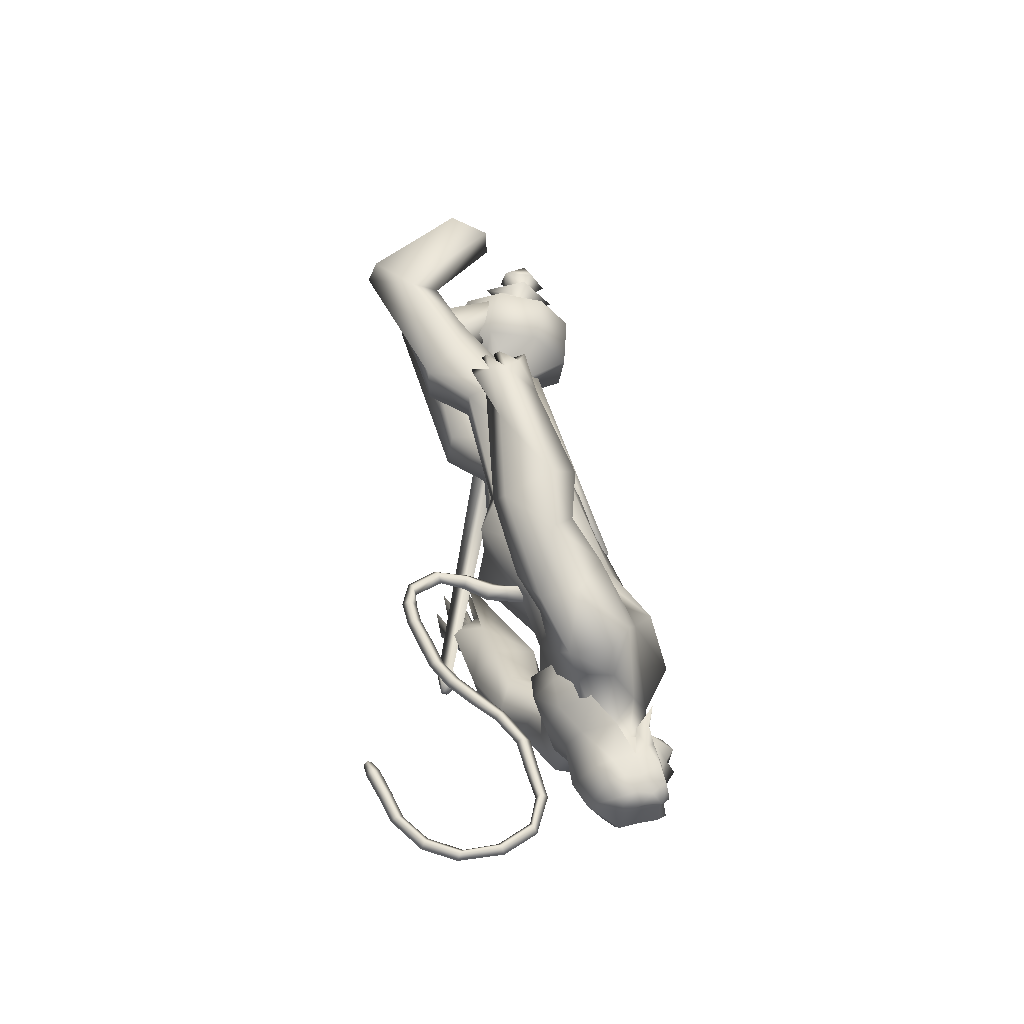
<metadata>
{"format":"obj","ext":"obj","renderer":"f3d","projection":"perspective","resolution":1024,"background":"white","views":[{"elev":50.6,"azim":-79.9,"up":"+Y"}]}
</metadata>
<code>
o body_mesh15-geometry.001
v -1.188 -0.1306 0.1401
v -1.497 -0.04652 0.4956
v -1.136 -0.1005 0.1949
v -1.704 -0.1471 0.3488
v -1.713 -0.3386 0.3231
v -1.792 -0.164 0.5516
v -1.815 -0.3311 0.5371
v -1.758 -0.4066 0.6781
v -1.581 -0.4328 0.4598
v -0.9834 -0.1847 -0.07543
v -1.362 -0.1746 0.4848
v -1.68 -0.1164 0.6459
v -1.745 -0.1808 0.8328
v -1.781 -0.0445 0.7284
v -2.433 -0.2706 0.6897
v -2.26 -0.07957 0.6682
v -2.579 -0.1841 0.6476
v -2.54 0.01732 0.6751
v -2.784 0.0134 0.895
v -2.571 0.2228 0.6701
v -2.854 0.2175 1.045
v -2.73 0.3063 1.106
v -2.853 -0.204 1.017
v -2.748 -0.3 1.077
v -2.288 -0.4156 0.8444
v -1.67 -0.3388 0.7691
v -1.326 -0.3179 0.4446
v -1.065 -0.283 0.1625
v -1.033 -0.2298 0.2967
v -0.9567 -0.2835 -0.04806
v -0.7168 -0.4719 0.3097
v -0.6722 -0.1595 0.3531
v -0.5918 -0.2944 0.4564
v -0.6427 -0.2171 0.4979
v -0.6565 -0.357 0.4883
v -0.8984 -0.1467 0.2553
v -2.354 -0.2902 1.062
v -2.243 -0.1549 1.093
v -2.169 -0.001732 0.8692
v -2.171 -0.009407 1.008
v -2.296 -0.01401 1.171
v -2.709 -0.2039 1.292
v -2.682 -0.01413 1.409
v -2.856 -0.313 1.261
v -3.05 0.01369 1.037
v -2.84 0.3065 1.292
v -3.03 0.408 1.355
v -3.303 0.347 1.12
v -3.033 0.3526 1.124
v -3.165 0.4498 1.051
v -3.387 0.483 1.216
v -3.173 0.5611 1.053
v -3.356 0.5207 1.401
v -3.377 0.3475 1.416
v -3.395 0.3406 1.251
v -3.554 0.1035 1.403
v -3.568 0.00537 1.333
v -3.348 0.01377 1.201
v -3.321 -0.3118 1.088
v -3.051 -0.4096 1.314
v -3.017 -0.3274 1.499
v -2.698 0.1879 1.311
v -2.305 0.2777 1.068
v -2.223 0.1304 1.091
v -2.31 0.008568 0.7164
v -2.276 0.09779 0.6618
v -2.435 0.2958 0.7156
v -3.001 0.3063 1.53
v -3.051 -0.01494 1.628
v -3.152 -0.4083 1.434
v -3.298 -0.007685 1.564
v -3.254 -0.5255 1.405
v -3.345 -0.1494 1.492
v -3.39 -0.3381 1.383
v -3.556 -0.09827 1.385
v -3.411 -0.3131 1.222
v -3.53 -0.1204 1.505
v -3.445 -0.008448 1.585
v -3.529 0.1116 1.518
v -3.5 0.1065 1.61
v -3.707 0.1325 1.485
v -3.695 0.137 1.532
v -3.725 0.05246 1.327
v -3.341 0.1423 1.508
v -3.135 0.3997 1.475
v -2.932 0.4503 1.265
v -2.934 0.5719 1.284
v -2.848 0.5058 0.9559
v -2.764 0.5594 1.089
v -2.655 0.5334 0.8594
v -3.043 0.5309 0.9242
v -2.752 0.6642 0.7661
v -2.8 0.7747 0.828
v -2.687 0.85 1.014
v -2.909 0.747 1.065
v -3.153 0.6307 1.217
v -3.238 0.5264 1.456
v -2.8 0.6787 1.132
v -2.563 0.6058 1.06
v -2.576 0.732 1.108
v -2.393 0.6776 0.7681
v -2.266 0.8292 0.6431
v -2.411 0.857 0.736
v -2.279 0.7209 0.8495
v -2.233 0.9107 0.5823
v -2.224 0.9587 0.6526
v -2.198 0.9598 0.7248
v -2.24 0.8683 0.8717
v -2.282 0.659 0.6788
v -2.109 0.7286 0.6467
v -2.215 0.7853 0.7447
v -1.984 0.7872 0.7063
v -2.134 0.9431 0.7717
v -2.027 0.8143 0.5782
v -2.087 0.905 0.6104
v -2.034 0.8851 0.7826
v -2.046 0.8942 0.6652
v -1.972 0.7882 0.6232
v -2.123 0.8335 0.5457
v -3.722 -0.09338 1.361
v -3.494 -0.1227 1.599
v -3.444 -0.007908 1.663
v -3.515 0.04292 1.712
v -3.514 -0.07235 1.699
v -3.671 -0.1218 1.654
v -3.669 -0.1427 1.473
v -3.614 -0.0442 1.664
v -3.579 0.04113 1.69
v -3.673 0.09565 1.666
v -3.778 0.0937 1.658
v -3.783 -0.01401 1.694
v -3.778 -0.118 1.646
v -3.676 -0.01646 1.7
v -3.593 -0.01654 1.731
v -3.708 -0.1377 1.479
v -3.058 -0.3289 1.071
v -2.95 -0.4551 1.194
v -3.41 -0.4478 1.175
v -3.206 -0.5073 0.9753
v -3.094 -0.4985 0.8554
v -2.898 -0.4888 0.8719
v -2.963 -0.5807 1.201
v -2.974 -0.7354 0.9606
v -2.858 -0.6834 1.027
v -2.788 -0.8565 0.8841
v -2.909 -0.7448 0.7239
v -2.853 -0.6339 0.6714
v -2.73 -0.5296 0.7622
v -3.187 -0.6147 1.15
v -3.374 -0.5073 1.356
v -2.812 -0.5638 0.9927
v -2.626 -0.6368 0.9389
v -2.651 -0.7657 0.975
v -2.555 -0.8707 0.5798
v -2.483 -0.6961 0.6442
v -2.36 -0.7761 0.7293
v -2.424 -0.8727 0.7514
v -2.361 -1.001 0.5374
v -2.394 -0.9915 0.4702
v -2.405 -0.9392 0.4099
v -2.417 -0.8572 0.4745
v -2.362 -0.8469 0.5491
v -2.308 -0.8306 0.6117
v -2.203 -0.9693 0.5947
v -2.283 -0.9974 0.5743
v -2.257 -0.9529 0.414
v -2.188 -0.8688 0.3806
v -2.16 -0.7669 0.5038
v -2.129 -0.8543 0.4805
v -2.125 -0.854 0.4198
v -2.208 -0.9521 0.4637
v -2.302 -0.8753 0.3653
v -1.821 0.1717 0.4616
v -1.848 0.338 0.4741
v -2.233 0.4223 0.8474
v -1.685 0.3147 0.6983
v -1.756 0.1511 0.7506
v -1.804 0.02788 0.6354
v -1.698 0.1145 0.5409
v -1.744 0.1869 0.2489
v -1.523 0.07781 0.3645
v -1.285 0.2271 0.01124
v -1.219 0.1926 0.05462
v -1.034 0.1695 -0.1512
v -1.079 0.2884 -0.2108
v -1.046 0.3805 -0.1743
v -0.7644 0.2076 0.2047
v -0.7856 0.5247 0.1828
v -0.6707 0.3288 0.3135
v -0.7293 0.3939 0.3516
v -1.15 0.3733 0.03579
v -1.761 0.3793 0.2517
v -1.622 0.4605 0.3897
v -1.775 0.3955 0.6134
v -1.406 0.2139 0.3667
v -1.376 0.3648 0.3388
v -1.112 0.3079 0.1629
v -0.9932 0.2187 0.1144
v -0.7263 0.253 0.3517
v -0.9298 -0.07578 -0.01072
v -2.443 0.009493 1.268
v -2.443 -0.06351 1.248
v -1.429 0.08682 0.7507
v -1.403 -0.1173 0.697
v -2.473 0.03276 1.222
v -1.486 0.1425 0.6543
f 1 2 3
f 4 2 1
f 4 5 6
f 6 5 7
f 5 8 7
f 5 9 8
f 4 1 5
f 5 1 10
f 2 11 3
f 12 11 2
f 12 13 11
f 12 14 13
f 6 14 12
f 15 6 7
f 15 16 6
f 16 15 17
f 17 15 25
f 15 7 25
f 7 8 25
f 9 26 8
f 9 27 26
f 28 27 9
f 28 29 27
f 30 31 28
f 32 31 30
f 32 33 31
f 32 34 33
f 34 29 35
f 36 29 34
f 28 35 29
f 35 28 31
f 31 33 35
f 34 35 33
f 3 29 36
f 11 29 3
f 27 29 11
f 26 27 11
f 26 11 13
f 25 8 26
f 25 26 37
f 38 37 26
f 40 38 39
f 41 38 40
f 37 38 41
f 24 42 44
f 23 24 44
f 45 19 23
f 45 21 19
f 21 47 46
f 48 47 21
f 48 49 47
f 48 50 49
f 51 50 48
f 51 52 50
f 53 51 54
f 51 55 54
f 55 51 48
f 55 57 56
f 57 55 58
f 55 48 58
f 58 48 45
f 48 21 45
f 59 45 23
f 23 44 60
f 60 44 61
f 61 44 42
f 61 42 43
f 43 41 62
f 43 42 41
f 63 41 64
f 41 40 64
f 64 40 39
f 65 66 39
f 66 65 18
f 18 65 16
f 65 39 16
f 39 38 13
f 38 26 13
f 39 13 14
f 6 39 14
f 16 39 6
f 18 16 17
f 20 175 67
f 21 46 22
f 22 46 62
f 68 62 46
f 68 43 62
f 69 43 68
f 69 61 43
f 60 61 70
f 69 70 61
f 71 70 69
f 71 72 70
f 73 72 71
f 73 74 72
f 75 74 73
f 75 76 74
f 76 58 59
f 57 58 76
f 57 76 75
f 75 73 77
f 77 73 71
f 77 71 78
f 79 78 71
f 79 80 78
f 81 82 79
f 56 81 79
f 83 81 56
f 83 56 57
f 56 79 84
f 79 71 84
f 84 71 97
f 71 85 97
f 71 69 85
f 85 69 68
f 47 85 68
f 86 85 47
f 85 86 87
f 88 89 86
f 88 90 89
f 91 90 88
f 92 90 91
f 91 93 92
f 93 52 95
f 52 93 91
f 91 88 49
f 88 86 49
f 49 86 47
f 91 49 50
f 50 52 91
f 52 96 95
f 52 51 96
f 51 53 96
f 96 53 97
f 97 53 54
f 97 54 84
f 56 84 54
f 54 55 56
f 85 87 97
f 96 97 87
f 95 96 87
f 87 86 89
f 87 89 98
f 98 89 99
f 90 99 89
f 94 98 100
f 95 98 94
f 95 87 98
f 93 95 94
f 98 99 100
f 90 101 99
f 92 101 90
f 92 102 101
f 92 103 102
f 93 103 92
f 93 94 103
f 100 99 104
f 101 104 99
f 102 103 105
f 103 106 105
f 103 107 106
f 103 94 107
f 94 108 107
f 94 100 108
f 100 104 108
f 109 110 104
f 111 110 109
f 104 110 111
f 108 104 111
f 108 111 112
f 111 113 112
f 102 111 101
f 106 111 102
f 111 106 114
f 106 115 114
f 106 107 115
f 107 108 113
f 113 108 116
f 108 112 116
f 113 116 112
f 107 113 117
f 113 118 117
f 111 118 113
f 111 107 118
f 111 114 107
f 107 114 115
f 107 117 118
f 102 119 106
f 102 105 119
f 106 119 105
f 101 111 109
f 101 109 104
f 47 68 46
f 83 57 75
f 83 75 120
f 120 75 126
f 75 77 126
f 78 121 77
f 78 122 121
f 123 122 80
f 123 124 122
f 121 124 125
f 124 121 122
f 77 121 125
f 77 125 126
f 125 124 127
f 127 124 128
f 128 124 123
f 128 123 80
f 80 122 78
f 80 129 128
f 79 129 80
f 79 82 129
f 82 130 129
f 130 131 129
f 132 125 131
f 126 125 132
f 133 125 127
f 131 125 133
f 131 133 129
f 127 134 133
f 128 134 127
f 128 133 134
f 129 133 128
f 120 126 135
f 58 45 59
f 59 23 60
f 59 60 136
f 136 60 137
f 137 60 70
f 74 150 72
f 74 138 150
f 76 138 74
f 76 59 138
f 138 59 139
f 59 136 139
f 140 139 136
f 203 206 205
f 140 136 141
f 141 136 137
f 143 144 142
f 143 145 144
f 146 145 143
f 140 147 146
f 147 140 148
f 140 141 148
f 139 140 146
f 146 143 139
f 139 143 149
f 143 142 149
f 149 142 72
f 70 72 142
f 149 72 150
f 139 149 138
f 138 149 150
f 70 142 137
f 141 137 151
f 142 151 137
f 142 144 151
f 144 152 151
f 144 153 152
f 145 153 144
f 148 151 152
f 141 151 148
f 146 154 145
f 146 147 154
f 147 148 155
f 148 152 155
f 155 152 156
f 153 156 152
f 153 157 156
f 145 157 153
f 145 158 157
f 154 158 145
f 154 159 158
f 160 159 154
f 161 162 159
f 161 155 162
f 147 155 161
f 147 161 154
f 161 160 154
f 157 163 156
f 157 164 163
f 158 164 157
f 158 165 164
f 159 166 158
f 159 167 166
f 162 167 159
f 162 158 167
f 155 163 162
f 163 168 156
f 155 168 163
f 155 156 168
f 163 165 162
f 163 169 165
f 164 169 163
f 169 164 165
f 162 165 170
f 165 171 170
f 158 171 165
f 158 170 171
f 162 170 158
f 158 166 167
f 172 159 160
f 161 159 172
f 161 172 160
f 66 173 39
f 67 173 66
f 67 174 173
f 67 175 174
f 64 176 63
f 64 177 176
f 39 177 64
f 39 178 177
f 173 178 39
f 173 179 178
f 180 179 173
f 180 181 179
f 182 181 180
f 182 183 181
f 182 184 183
f 185 184 182
f 186 184 185
f 186 187 184
f 188 187 186
f 188 189 187
f 188 191 190
f 186 191 188
f 186 185 191
f 192 185 182
f 185 192 191
f 192 193 191
f 180 192 182
f 192 194 193
f 192 174 194
f 192 173 174
f 192 180 173
f 174 175 194
f 175 176 194
f 175 63 176
f 179 177 178
f 195 177 179
f 176 177 195
f 193 194 176
f 193 176 196
f 176 195 196
f 195 183 197
f 183 198 197
f 183 184 198
f 184 187 198
f 198 187 199
f 187 189 199
f 190 197 199
f 191 197 190
f 191 196 197
f 191 193 196
f 196 195 197
f 197 198 199
f 188 190 189
f 199 189 190
f 181 183 195
f 179 181 195
f 67 66 20
f 18 20 66
f 36 34 32
f 200 36 32
f 3 36 200
f 1 3 200
f 10 1 200
f 200 30 10
f 200 32 30
f 30 28 10
f 10 28 5
f 5 28 9
f 4 6 12
f 4 12 2
f 202 203 201
f 202 204 203
f 202 205 206
f 202 206 204
f 204 206 203
f 201 205 202
f 201 203 205
f 19 18 17
f 19 20 18
f 21 20 19
f 20 21 22
f 23 19 17
f 17 24 23
f 17 25 24
f 42 37 41
f 24 37 42
f 24 25 37
f 62 41 63
f 20 22 175
f 22 63 175
f 22 62 63
o Cylinder_Cylinder.001
v -1.08 -0.4504 0.4849
v -2.672 -0.9166 0.4458
v -1.071 -0.4892 0.4097
v -2.622 -0.9406 0.5033
v -1.05 -0.5827 0.4134
v -1.046 -0.5925 0.5301
v -2.643 -0.8787 0.5206
v -1.063 -0.5135 0.5547
v -2.697 -0.8661 0.4646
v -2.667 -0.9813 0.493
v -2.678 -0.9257 0.5623
v -2.759 -0.9174 0.4955
v -2.757 -0.9257 0.4833
v -2.754 -0.94 0.4808
v -2.751 -0.9518 0.4893
v -2.75 -0.9542 0.504
v -2.752 -0.9459 0.5161
v -2.755 -0.9316 0.5187
v -2.719 -0.8748 0.5249
v -1.063 -0.3976 0.3898
v -1.024 -0.5559 0.328
v -0.9957 -0.6738 0.4531
v -1.018 -0.549 0.6355
v -1.059 -0.3981 0.5581
v -0.9985 -0.404 0.4515
v -0.983 -0.4805 0.3633
v -0.9527 -0.6021 0.4156
v -0.9528 -0.5961 0.5513
v -0.9912 -0.4412 0.5658
v -0.8415 -0.5462 0.1773
v -0.751 -0.79 0.5461
v -0.8367 -0.3955 0.8019
v -0.8541 -0.292 0.1841
v -0.747 -0.7532 0.2968
v -0.7611 -0.6482 0.763
v -0.8772 -0.1892 0.6504
v -0.9037 -0.1596 0.4015
v -0.7197 -0.5271 0.1318
v -0.6004 -0.2542 0.2157
v -0.5608 -0.4777 0.1668
v -0.5054 -0.6614 0.3033
v -0.5023 -0.7111 0.5384
v -0.5187 -0.5674 0.7247
v -0.5832 -0.3498 0.7739
v -0.6204 -0.1618 0.6372
v -0.6461 -0.1174 0.4023
v -0.4633 -0.2881 0.4121
v -0.4359 -0.4052 0.3639
v -0.4142 -0.4909 0.4586
v -0.4444 -0.3574 0.5813
v -0.4444 -0.2015 0.5082
v -0.4121 -0.3356 0.2858
v -0.3632 -0.5456 0.428
v -0.3894 -0.41 0.6503
v -0.3716 -0.2754 0.4781
v -0.3569 -0.3471 0.3833
v -0.3319 -0.4477 0.4518
v -0.35 -0.3704 0.5538
v -0.3342 -0.2574 0.386
v -0.306 -0.3771 0.3492
v -0.281 -0.4691 0.4406
v -0.3008 -0.3774 0.5914
v -0.3335 -0.2521 0.5315
v -0.2022 -0.3278 0.465
v -0.2343 -0.364 0.4467
v -0.2458 -0.3271 0.5036
f 210 212 213
f 209 211 208
f 211 212 210
f 222 216 217
f 207 230 226
f 214 207 213
f 213 215 225
f 215 218 225
f 213 225 217
f 210 213 217
f 210 217 216
f 210 216 208
f 225 218 224
f 220 208 221
f 215 208 220
f 226 230 235
f 215 219 218
f 207 214 230
f 211 209 227
f 228 227 232
f 209 207 226
f 229 228 234
f 243 242 251
f 227 226 232
f 226 231 232
f 243 235 242
f 232 236 233
f 231 243 232
f 238 234 241
f 237 233 240
f 236 232 239
f 242 238 251
f 213 207 208
f 236 244 240
f 238 241 249
f 249 241 237
f 237 240 247
f 240 244 246
f 244 239 246
f 245 239 243
f 252 251 256
f 256 249 248
f 253 256 257
f 251 250 256
f 255 247 246
f 246 245 253
f 256 255 259
f 245 252 253
f 256 260 257
f 255 254 259
f 257 260 261
f 254 253 258
f 253 257 258
f 264 260 259
f 259 258 263
f 262 258 257
f 265 269 270
f 261 264 268
f 264 263 267
f 267 263 262
f 272 268 271
f 266 265 270
f 267 266 271
f 272 271 270
f 208 211 210
f 213 208 215
f 217 225 224
f 223 217 224
f 221 216 222
f 214 212 229
f 229 212 228
f 212 211 228
f 228 211 227
f 243 231 235
f 230 229 235
f 235 229 234
f 234 228 233
f 238 235 234
f 237 234 233
f 235 238 242
f 234 237 241
f 233 236 240
f 232 243 239
f 244 236 239
f 250 249 256
f 248 247 255
f 265 261 269
f 266 262 265
f 262 261 265
f 269 268 272
f 212 214 213
f 223 222 217
f 218 219 224
f 224 222 223
f 224 219 222
f 219 220 222
f 220 221 222
f 208 216 221
f 219 215 220
f 231 226 235
f 214 229 230
f 209 226 227
f 233 228 232
f 252 243 251
f 238 250 251
f 207 209 208
f 250 238 249
f 248 249 237
f 248 237 247
f 247 240 246
f 239 245 246
f 252 245 243
f 253 252 256
f 255 256 248
f 254 255 246
f 254 246 253
f 260 256 259
f 254 258 259
f 260 264 261
f 263 264 259
f 258 262 263
f 261 262 257
f 269 272 270
f 269 261 268
f 268 264 267
f 266 267 262
f 268 267 271
f 271 266 270
o tail_mesh15-geometry
v -2.727 0.01545 0.8929
v -2.711 0.03029 0.6314
v -2.759 0.0714 0.9054
v -2.75 0.07592 0.6318
v -2.812 0.01604 0.9112
v -2.792 0.03077 0.6264
v -2.766 -0.03991 0.8969
v -2.751 -0.01485 0.6263
v -2.723 0.04033 0.4681
v -2.753 0.0789 0.4935
v -2.785 0.04073 0.5152
v -2.756 0.002165 0.4903
v -2.951 0.05714 0.3627
v -2.948 0.08878 0.3985
v -2.947 0.05747 0.4308
v -2.951 0.02584 0.3986
v -3.172 0.07145 0.485
v -3.154 0.1031 0.5142
v -3.14 0.07178 0.5436
v -3.157 0.04014 0.5161
v -3.387 0.08768 0.666
v -3.361 0.1193 0.6871
v -3.338 0.08801 0.7097
v -3.363 0.05637 0.6898
v -3.539 0.1035 0.9144
v -3.516 0.1352 0.9315
v -3.495 0.1039 0.9537
v -3.519 0.07222 0.9343
v -3.784 0.1202 1.093
v -3.776 0.1519 1.119
v -3.768 0.1206 1.15
v -3.78 0.08893 1.121
v -4.051 0.1349 1.16
v -4.072 0.1666 1.179
v -4.095 0.1353 1.198
v -4.074 0.1036 1.177
v -4.234 0.1514 0.9063
v -4.261 0.1831 0.9008
v -4.29 0.1518 0.8932
v -4.261 0.1201 0.8976
v -4.133 0.1671 0.6273
v -4.148 0.1987 0.6056
v -4.164 0.1674 0.58
v -4.146 0.1358 0.6032
v -3.935 0.1802 0.482
v -3.953 0.2118 0.4567
v -3.969 0.1805 0.4292
v -3.951 0.1489 0.4545
v -3.898 0.1834 0.4362
v -3.909 0.2021 0.4213
v -3.919 0.1835 0.405
v -3.907 0.1648 0.42
v -3.646 0.1119 1.029
v -3.638 0.08057 1.059
v -3.626 0.1122 1.088
v -3.635 0.1435 1.058
v -4.177 0.1432 1.045
v -4.198 0.1119 1.06
v -4.221 0.1435 1.079
v -4.196 0.1748 1.063
v -3.919 0.1276 1.162
v -3.913 0.09628 1.185
v -3.905 0.1279 1.213
v -3.91 0.1592 1.184
v -3.293 0.07956 0.5664
v -3.277 0.04826 0.5957
v -3.259 0.07989 0.6218
v -3.274 0.1112 0.5936
v -3.066 0.0643 0.4149
v -3.053 0.03299 0.4442
v -3.037 0.06463 0.4714
v -3.05 0.09593 0.4424
v -3.465 0.0956 0.7848
v -3.439 0.0643 0.8085
v -3.414 0.09593 0.8274
v -3.437 0.1272 0.8057
v -4.211 0.1593 0.7492
v -4.238 0.128 0.7404
v -4.267 0.1596 0.7334
v -4.239 0.1909 0.7438
v -4.03 0.1736 0.5547
v -4.043 0.1423 0.5285
v -4.061 0.174 0.5032
v -4.045 0.2053 0.5307
v -2.829 0.04874 0.3654
v -2.856 0.014 0.3887
v -2.879 0.0491 0.4134
v -2.853 0.08384 0.3911
v -2.732 0.02287 0.7636
v -2.783 0.07366 0.7563
v -2.832 0.0234 0.7439
v -2.783 -0.02738 0.7505
f 361 274 362
f 362 276 363
f 274 280 281
f 364 280 274
f 363 278 280
f 273 275 279
f 357 358 288
f 280 278 284
f 278 276 282
f 276 274 281
f 341 342 292
f 358 359 287
f 359 360 287
f 360 357 286
f 337 338 296
f 342 343 291
f 343 344 291
f 344 341 290
f 345 346 300
f 338 339 295
f 339 340 295
f 340 337 294
f 325 326 304
f 346 347 299
f 347 348 299
f 348 345 298
f 333 334 308
f 326 327 303
f 327 328 303
f 328 325 302
f 329 330 312
f 334 335 307
f 335 336 307
f 336 333 306
f 349 350 316
f 330 331 311
f 331 332 311
f 332 329 310
f 353 354 320
f 350 351 315
f 351 352 315
f 352 349 314
f 317 320 324
f 354 355 319
f 355 356 319
f 356 353 318
f 322 321 323
f 320 319 323
f 319 318 323
f 318 317 322
f 297 300 326
f 300 299 327
f 299 298 327
f 298 297 328
f 305 308 330
f 308 307 331
f 307 306 331
f 306 305 332
f 301 304 334
f 304 303 335
f 303 302 335
f 302 301 336
f 289 292 338
f 292 291 339
f 291 290 339
f 290 289 340
f 285 288 342
f 288 287 343
f 287 286 343
f 286 285 344
f 293 296 346
f 296 295 347
f 295 294 347
f 294 293 348
f 309 312 350
f 312 311 351
f 311 310 351
f 310 309 352
f 313 316 354
f 316 315 355
f 315 314 355
f 314 313 356
f 281 284 358
f 284 283 359
f 283 282 359
f 282 281 360
f 273 361 362
f 275 362 363
f 279 364 273
f 277 363 279
f 274 276 362
f 276 278 363
f 280 284 281
f 361 364 274
f 364 363 280
f 275 277 279
f 285 357 288
f 278 283 284
f 283 278 282
f 282 276 281
f 289 341 292
f 288 358 287
f 360 286 287
f 357 285 286
f 293 337 296
f 292 342 291
f 344 290 291
f 341 289 290
f 297 345 300
f 296 338 295
f 340 294 295
f 337 293 294
f 301 325 304
f 300 346 299
f 348 298 299
f 345 297 298
f 305 333 308
f 304 326 303
f 328 302 303
f 325 301 302
f 309 329 312
f 308 334 307
f 336 306 307
f 333 305 306
f 313 349 316
f 312 330 311
f 332 310 311
f 329 309 310
f 317 353 320
f 316 350 315
f 352 314 315
f 349 313 314
f 321 317 324
f 320 354 319
f 356 318 319
f 353 317 318
f 321 324 323
f 324 320 323
f 318 322 323
f 317 321 322
f 325 297 326
f 326 300 327
f 298 328 327
f 297 325 328
f 329 305 330
f 330 308 331
f 306 332 331
f 305 329 332
f 333 301 334
f 334 304 335
f 302 336 335
f 301 333 336
f 337 289 338
f 338 292 339
f 290 340 339
f 289 337 340
f 341 285 342
f 342 288 343
f 286 344 343
f 285 341 344
f 345 293 346
f 346 296 347
f 294 348 347
f 293 345 348
f 349 309 350
f 350 312 351
f 310 352 351
f 309 349 352
f 353 313 354
f 354 316 355
f 314 356 355
f 313 353 356
f 357 281 358
f 358 284 359
f 282 360 359
f 281 357 360
f 275 273 362
f 277 275 363
f 364 361 273
f 363 364 279
o hair_mesh18-geometry
v -3.737 -0.1602 1.378
v -3.702 -0.1849 1.444
v -3.798 -0.1601 1.442
v -3.57 -0.1472 1.291
v -3.541 -0.2282 1.431
v -3.451 -0.2566 1.305
v -3.48 -0.1602 1.174
v -3.329 -0.2444 1.206
v -3.348 -0.1704 1.124
v -3.256 -0.1662 1.113
v -3.229 0.02235 1.024
v -3.361 0.05464 1.058
v -3.349 0.2025 1.145
v -3.48 0.1856 1.193
v -3.33 0.2671 1.234
v -3.451 0.2672 1.333
v -3.569 0.1598 1.308
v -3.585 0.04321 1.237
v -3.489 0.01536 1.135
v -3.739 -0.01411 1.297
v -3.736 0.1644 1.395
v -3.829 -0.0234 1.378
v -3.798 0.1576 1.46
v -3.846 0.1224 1.522
v -3.872 0.08263 1.537
v -3.862 0.02306 1.55
v -3.884 -0.0705 1.53
v -3.846 -0.1346 1.508
v -3.759 -0.1691 1.508
v -3.643 -0.176 1.539
v -3.738 -0.1644 1.576
v -3.68 -0.193 1.649
v -3.593 -0.2126 1.579
v -3.428 -0.1693 1.516
v -3.42 -0.1933 1.567
v -3.274 -0.2225 1.568
v -3.415 -0.1552 1.575
v -3.546 -0.1298 1.615
v -3.648 -0.127 1.665
v -3.716 -0.1202 1.692
v -3.749 -0.1661 1.689
v -3.783 -0.1144 1.644
v -3.815 -0.1434 1.576
v -3.849 -0.06708 1.608
v -3.798 0.02075 1.688
v -3.839 0.07533 1.617
v -3.815 0.1374 1.587
v -3.759 0.1593 1.526
v -3.737 0.1472 1.593
v -3.782 0.09054 1.655
v -3.814 0.06803 1.696
v -3.762 -0.01527 1.706
v -3.815 -0.07318 1.689
v -3.777 -0.08815 1.721
v -3.777 0.05612 1.729
v -3.716 0.09076 1.703
v -3.748 0.1398 1.706
v -3.679 0.1675 1.668
v -3.642 0.1084 1.672
v -3.546 0.1077 1.628
v -3.593 0.1634 1.6
v -3.642 0.1622 1.557
v -3.701 0.1816 1.464
v -3.541 0.2252 1.455
v -3.506 0.1405 1.538
v -3.495 0.178 1.594
v -3.49 0.1159 1.597
v -3.372 0.1492 1.597
v -3.257 0.1998 1.133
f 365 366 367
f 368 366 365
f 368 369 366
f 368 370 369
f 371 370 368
f 371 372 370
f 373 372 371
f 374 372 373
f 373 375 374
f 376 375 373
f 376 377 375
f 378 377 376
f 377 378 379
f 378 380 379
f 378 381 380
f 378 382 381
f 382 378 383
f 383 378 376
f 383 376 371
f 371 376 373
f 382 383 371
f 382 371 368
f 384 382 368
f 384 381 382
f 384 385 381
f 386 385 384
f 385 386 387
f 387 386 388
f 388 386 389
f 389 386 390
f 390 386 391
f 386 392 391
f 386 367 392
f 386 365 367
f 386 384 365
f 384 368 365
f 367 393 392
f 367 366 393
f 366 394 393
f 369 394 366
f 393 394 395
f 394 396 395
f 394 397 396
f 398 397 394
f 398 399 397
f 398 400 399
f 399 400 401
f 402 399 401
f 397 399 402
f 396 397 402
f 396 402 403
f 404 396 403
f 405 396 404
f 395 396 405
f 406 395 405
f 395 406 407
f 408 407 406
f 408 391 407
f 390 391 408
f 409 390 408
f 410 390 409
f 389 390 410
f 411 389 410
f 411 388 389
f 388 411 412
f 412 411 413
f 411 414 413
f 411 410 414
f 410 415 414
f 410 409 415
f 415 409 416
f 417 416 409
f 417 418 416
f 417 405 418
f 417 406 405
f 408 406 417
f 409 408 417
f 418 405 404
f 418 404 416
f 415 416 419
f 419 416 420
f 419 420 421
f 421 420 422
f 420 423 422
f 422 423 424
f 425 422 424
f 426 422 425
f 426 413 422
f 412 413 426
f 427 412 426
f 387 412 427
f 387 388 412
f 385 387 427
f 381 385 427
f 381 427 428
f 428 427 426
f 381 428 380
f 413 421 422
f 413 414 421
f 414 415 421
f 415 419 421
f 429 426 425
f 429 425 430
f 425 424 430
f 424 431 430
f 430 431 432
f 429 430 432
f 391 392 407
f 392 393 407
f 393 395 407
f 433 377 379
f 377 433 375

</code>
